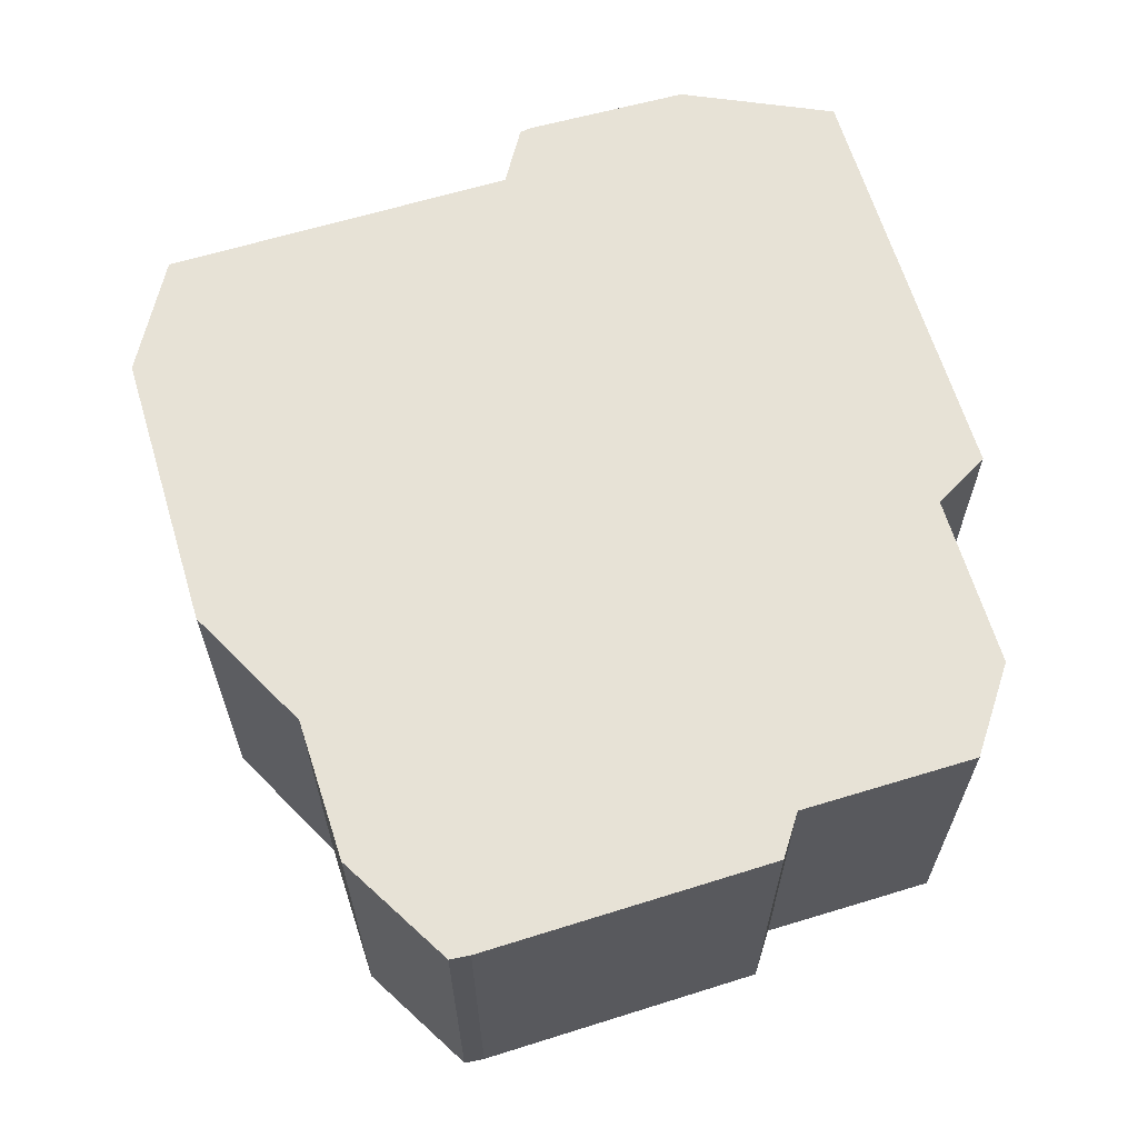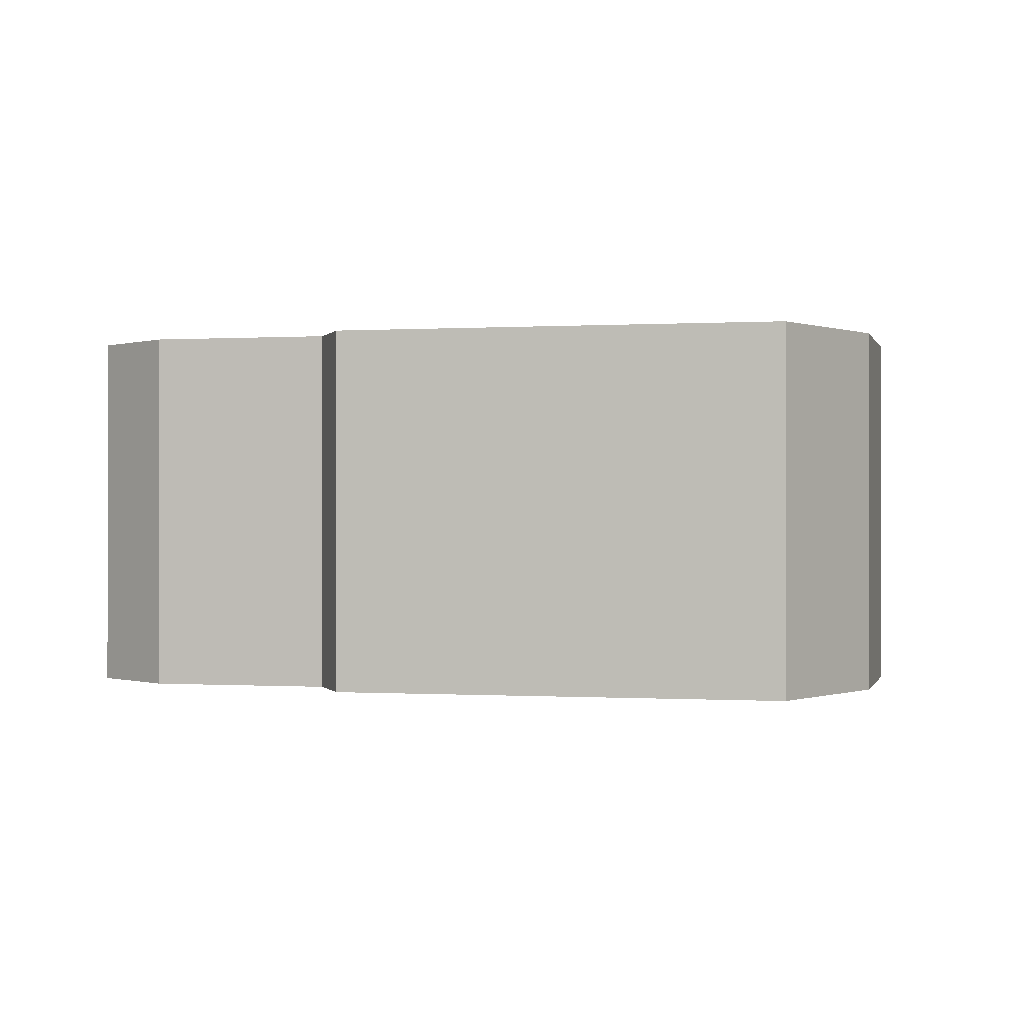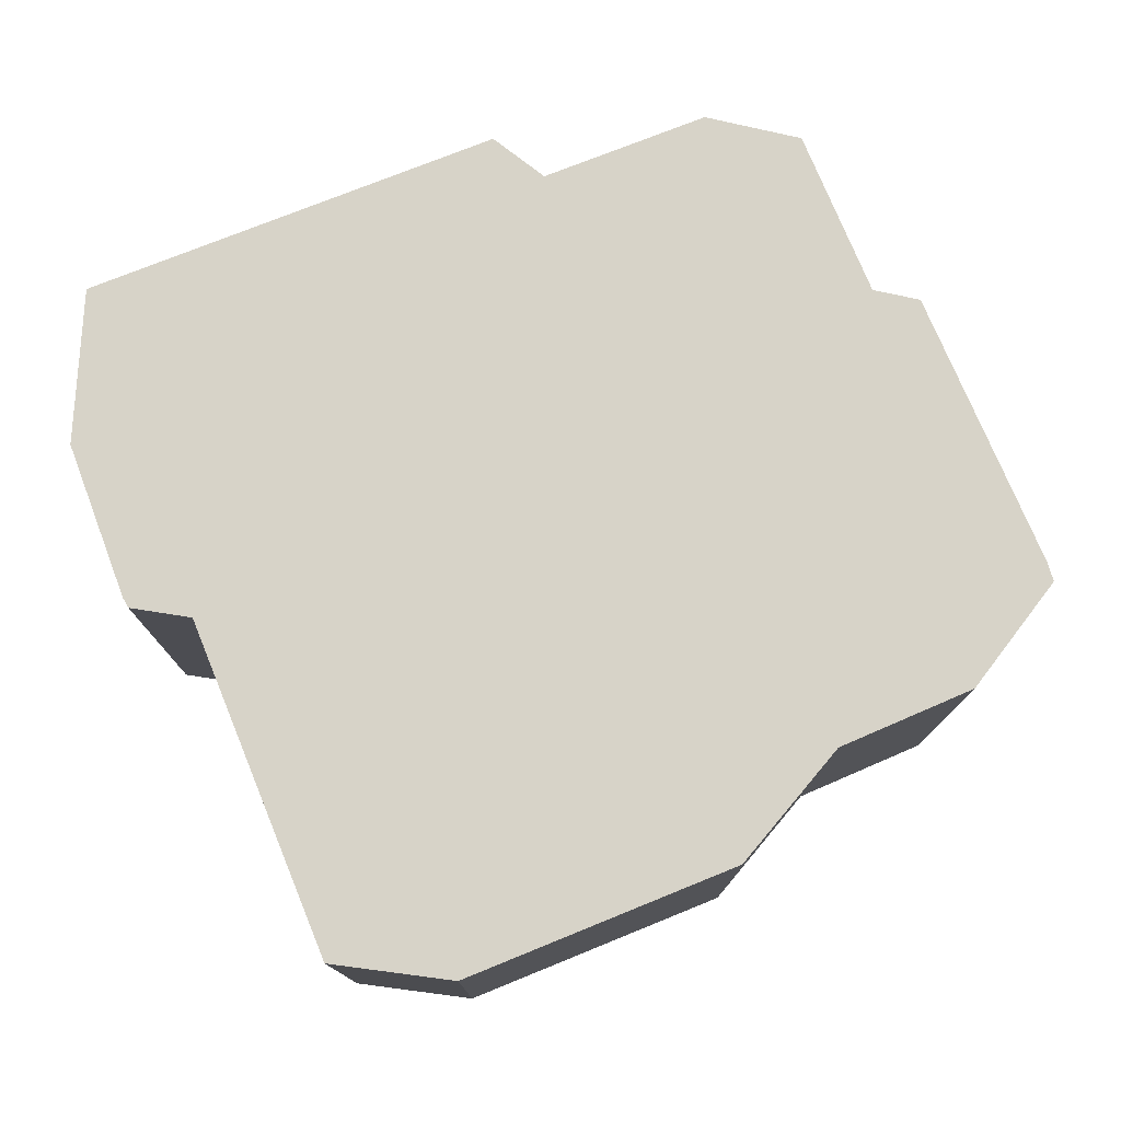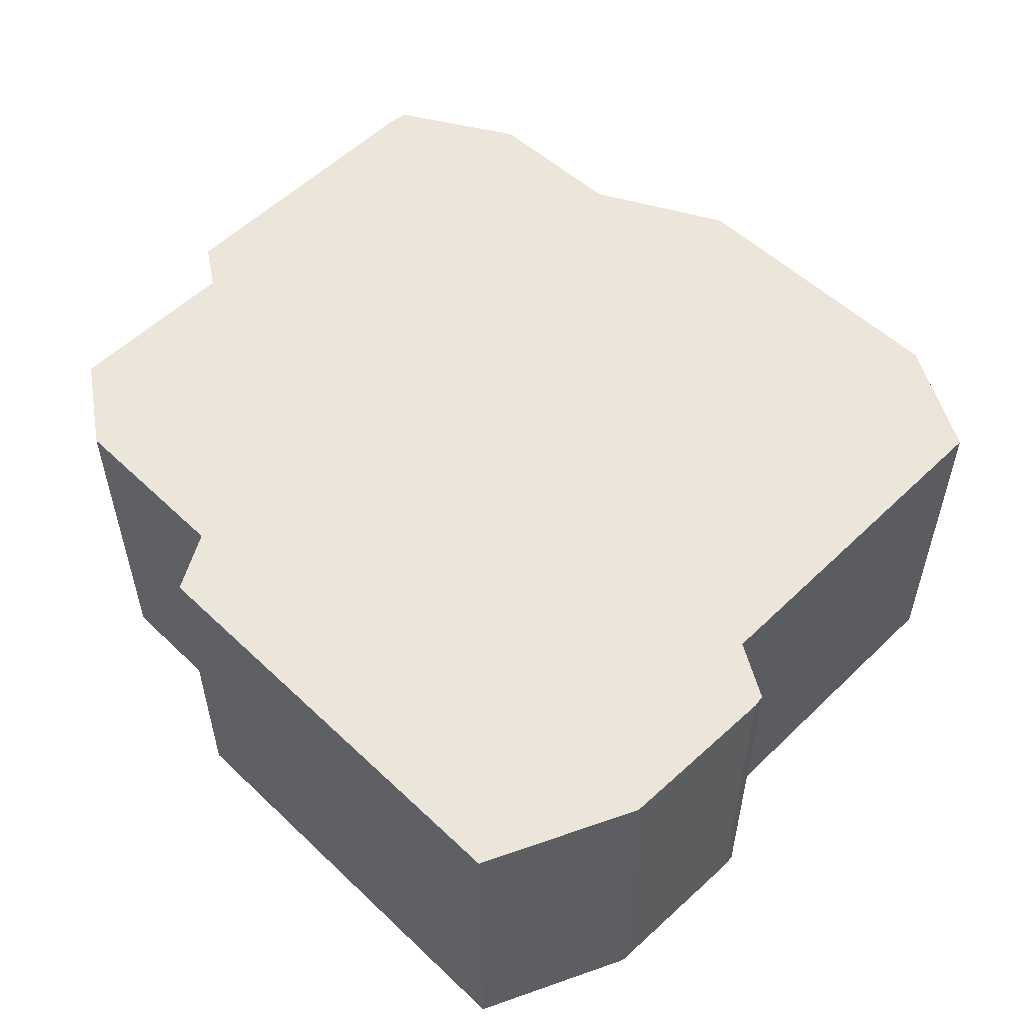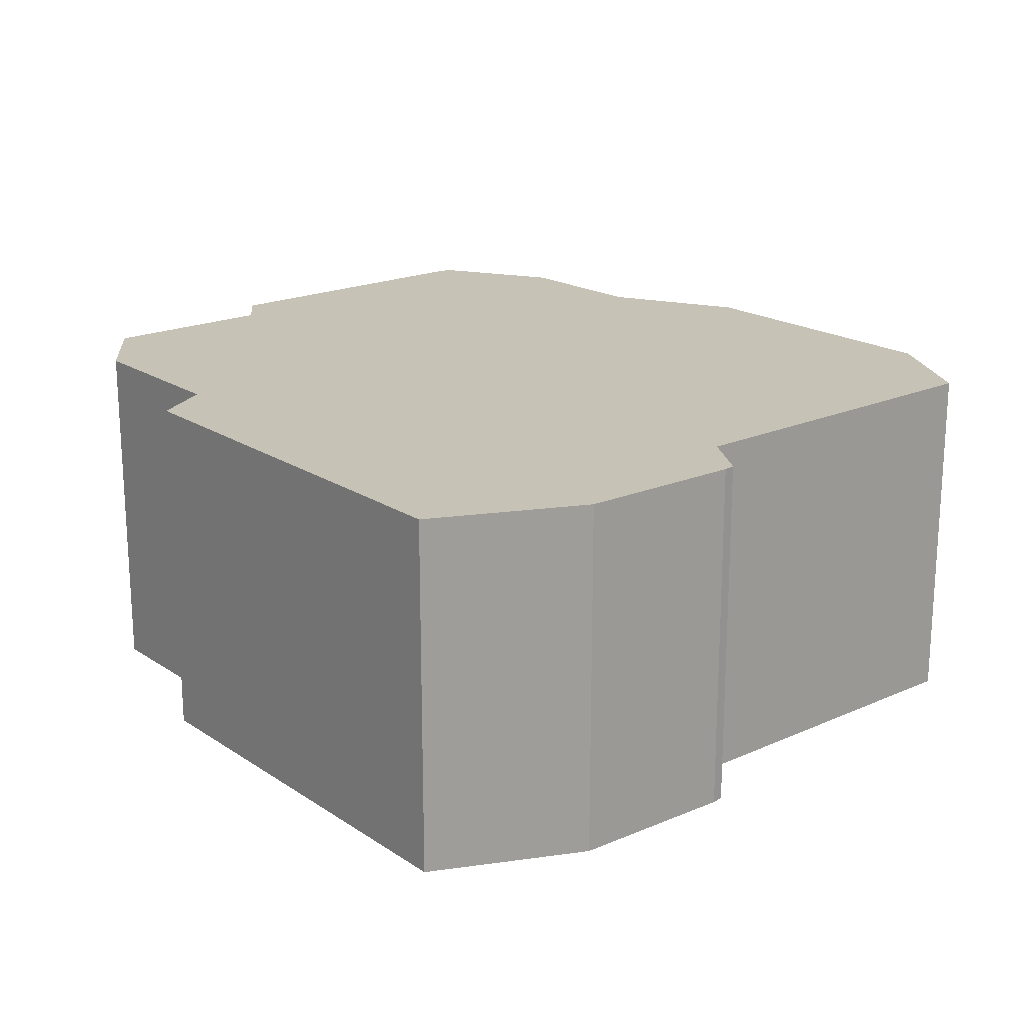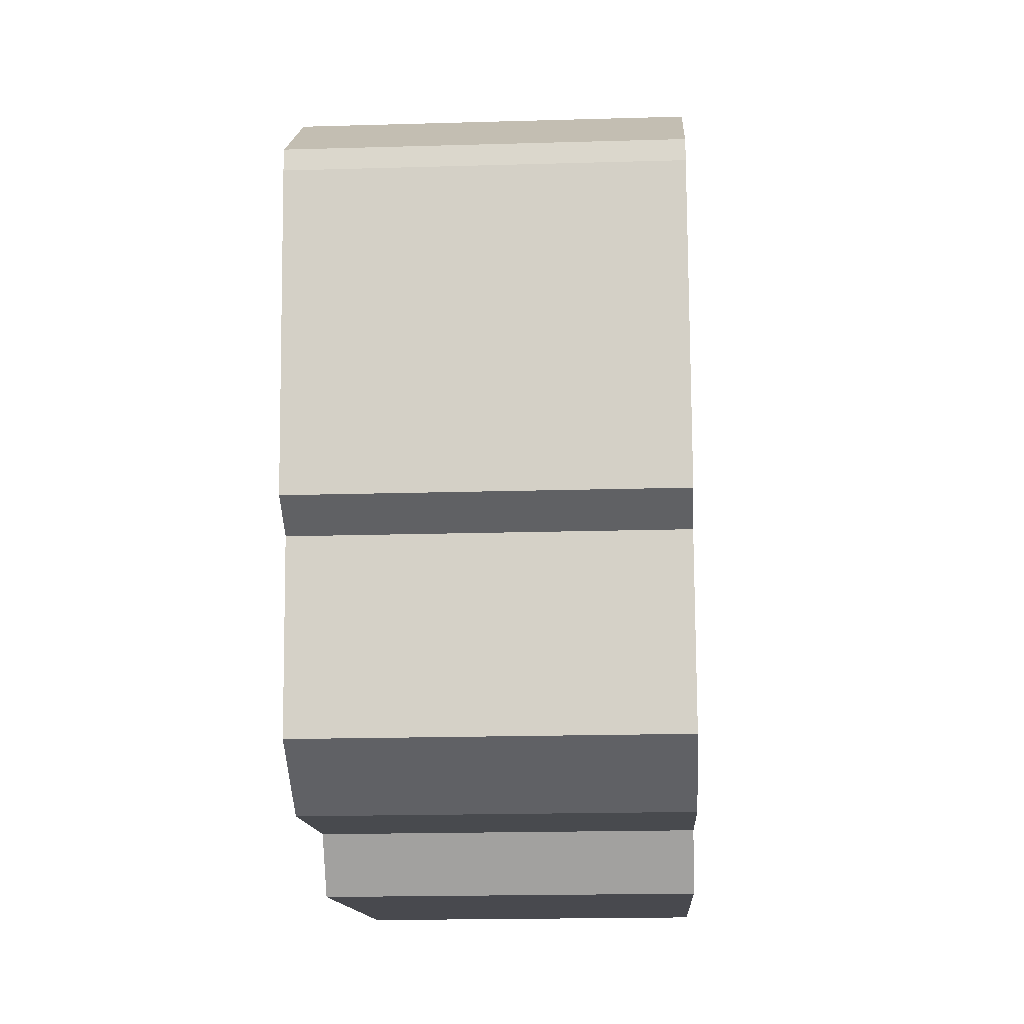
<metadata>
{"format":"obj","ext":"obj","renderer":"f3d","projection":"perspective","resolution":1024,"background":"white","views":[{"elev":63.5,"azim":79.5,"up":"+Y"},{"elev":-0.1,"azim":-160.9,"up":"+Y"},{"elev":76.6,"azim":-15.7,"up":"+Y"},{"elev":54.6,"azim":-128.9,"up":"+Y"},{"elev":19.3,"azim":-123.3,"up":"+Y"},{"elev":-18.8,"azim":93.2,"up":"+Z"}]}
</metadata>
<code>
v  4.645 7.074 12.14
v  1.5 7.074 4.047
v  2.325 7.074 11.15
v  10.38 7.074 11.49
v  0 7.074 4.332e-16
v  1.033 7.074 -3.08
v  12.79 7.074 9.857
v  9.742 7.074 -3.999
v  15.66 7.074 9.474
v  17.8 7.074 7.878
v  17.79 7.074 7.47
v  10.53 7.074 -2.928
v  0.289 7.074 3.292
v  0.348 7.074 3.52
v  16.21 7.074 1.205
v  17.07 7.074 1.662
v  14.03 7.074 -3.287
v  15.8 7.074 -2.308
v  0.348 -2.155e-16 3.52
v  1.5 -2.478e-16 4.047
v  2.325 -6.825e-16 11.15
v  4.645 -7.431e-16 12.14
v  0.289 -2.016e-16 3.292
v  1.033 1.886e-16 -3.08
v  0 0 0
v  10.38 -7.038e-16 11.49
v  12.79 -6.036e-16 9.857
v  15.66 -5.801e-16 9.474
v  17.8 -4.824e-16 7.878
v  17.79 -4.574e-16 7.47
v  17.07 -1.018e-16 1.662
v  16.21 -7.378e-17 1.205
v  15.8 1.413e-16 -2.308
v  14.03 2.013e-16 -3.287
v  10.53 1.793e-16 -2.928
v  9.742 2.449e-16 -3.999
g defaultobject
f 1 2 3
f 2 1 4
f 2 4 5
f 5 4 6
f 6 4 7
f 6 7 8
f 8 7 9
f 8 9 10
f 8 10 11
f 8 11 12
f 2 13 14
f 13 2 5
f 11 15 12
f 15 11 16
f 15 17 12
f 17 15 18
f 19 2 14
f 2 19 20
f 21 1 3
f 1 21 22
f 20 3 2
f 3 20 21
f 23 14 13
f 14 23 19
f 24 5 6
f 5 24 25
f 25 13 5
f 13 25 23
f 22 4 1
f 4 22 26
f 27 9 7
f 9 27 28
f 26 7 4
f 7 26 27
f 28 10 9
f 10 28 29
f 29 11 10
f 11 29 30
f 30 16 11
f 16 30 31
f 32 18 15
f 18 32 33
f 31 15 16
f 15 31 32
f 33 17 18
f 17 33 34
f 35 8 12
f 8 35 36
f 34 12 17
f 12 34 35
f 36 6 8
f 6 36 24
f 32 34 33
f 34 32 35
f 35 24 36
f 24 35 32
f 30 32 31
f 32 30 24
f 24 30 25
f 25 30 29
f 25 29 28
f 25 28 23
f 23 28 27
f 23 27 20
f 20 27 26
f 20 26 21
f 21 26 22
f 19 23 20

</code>
